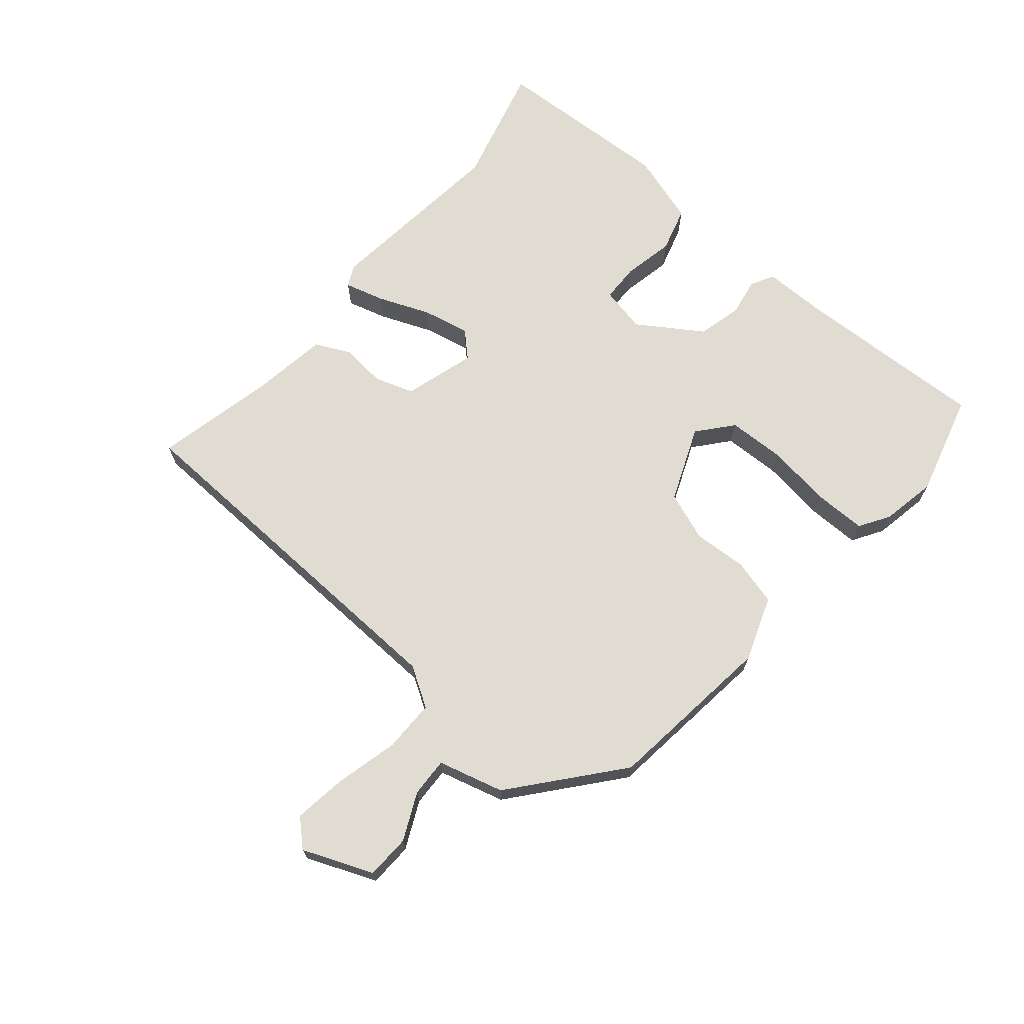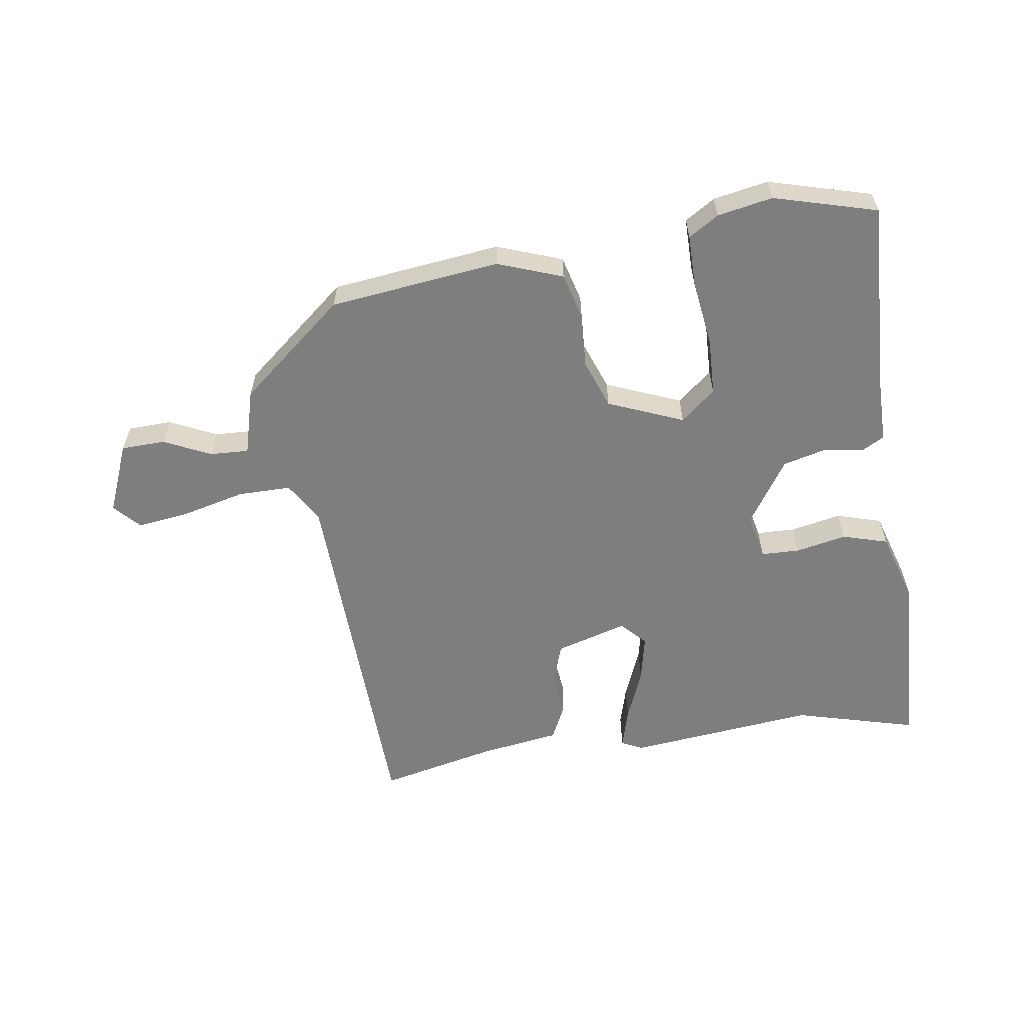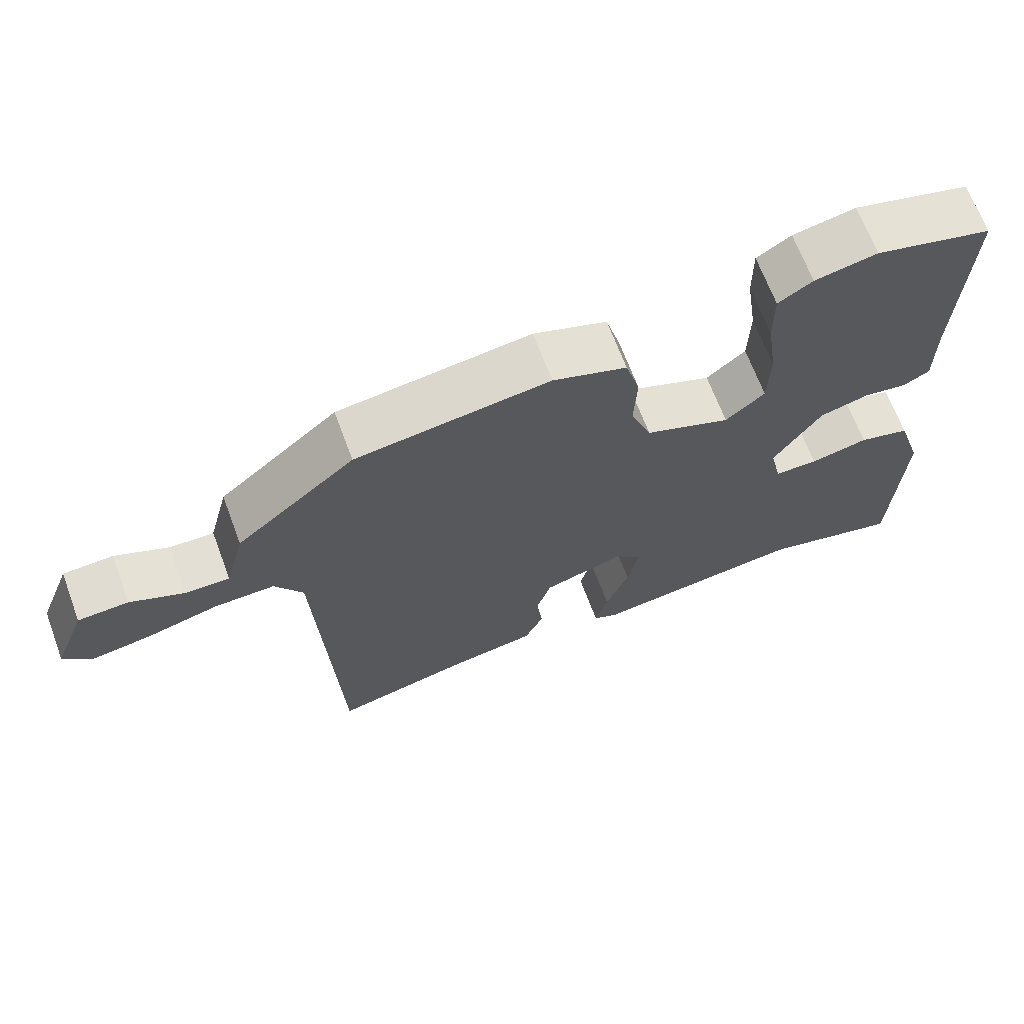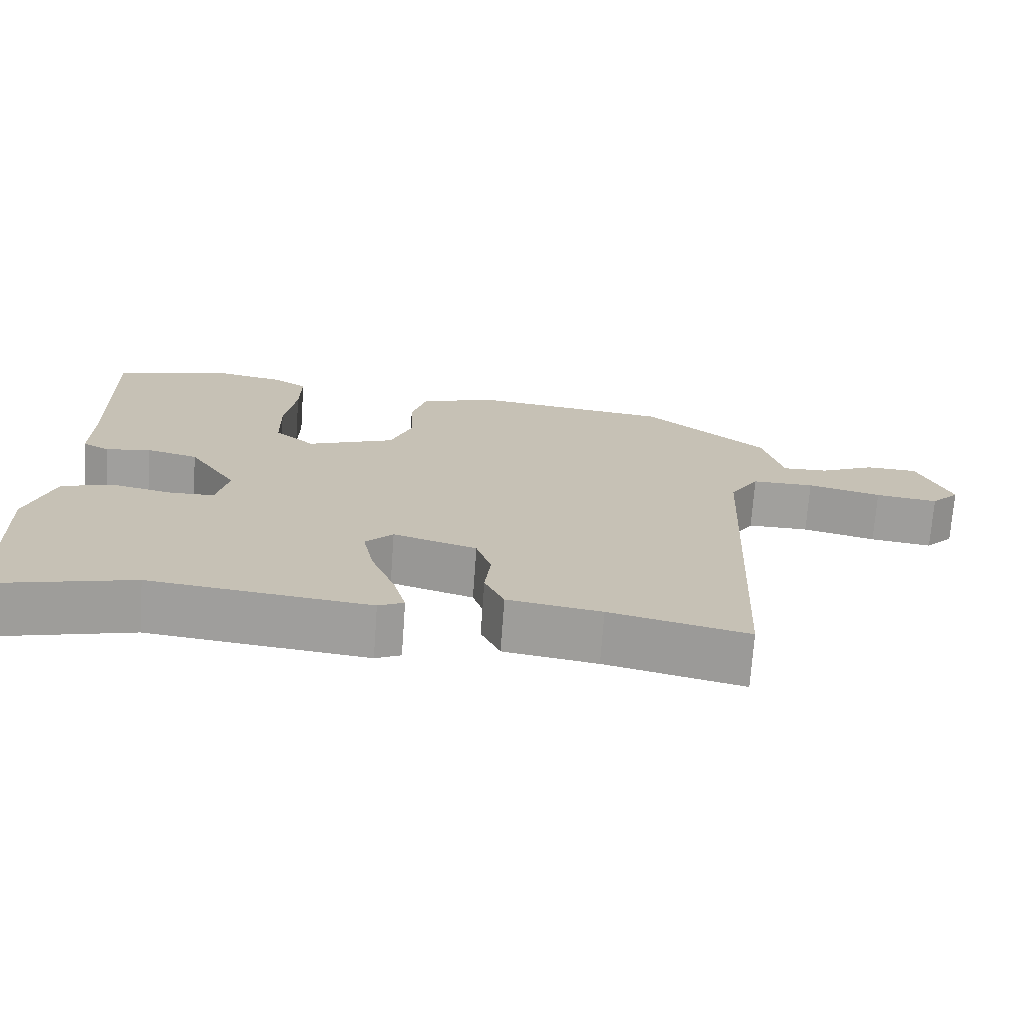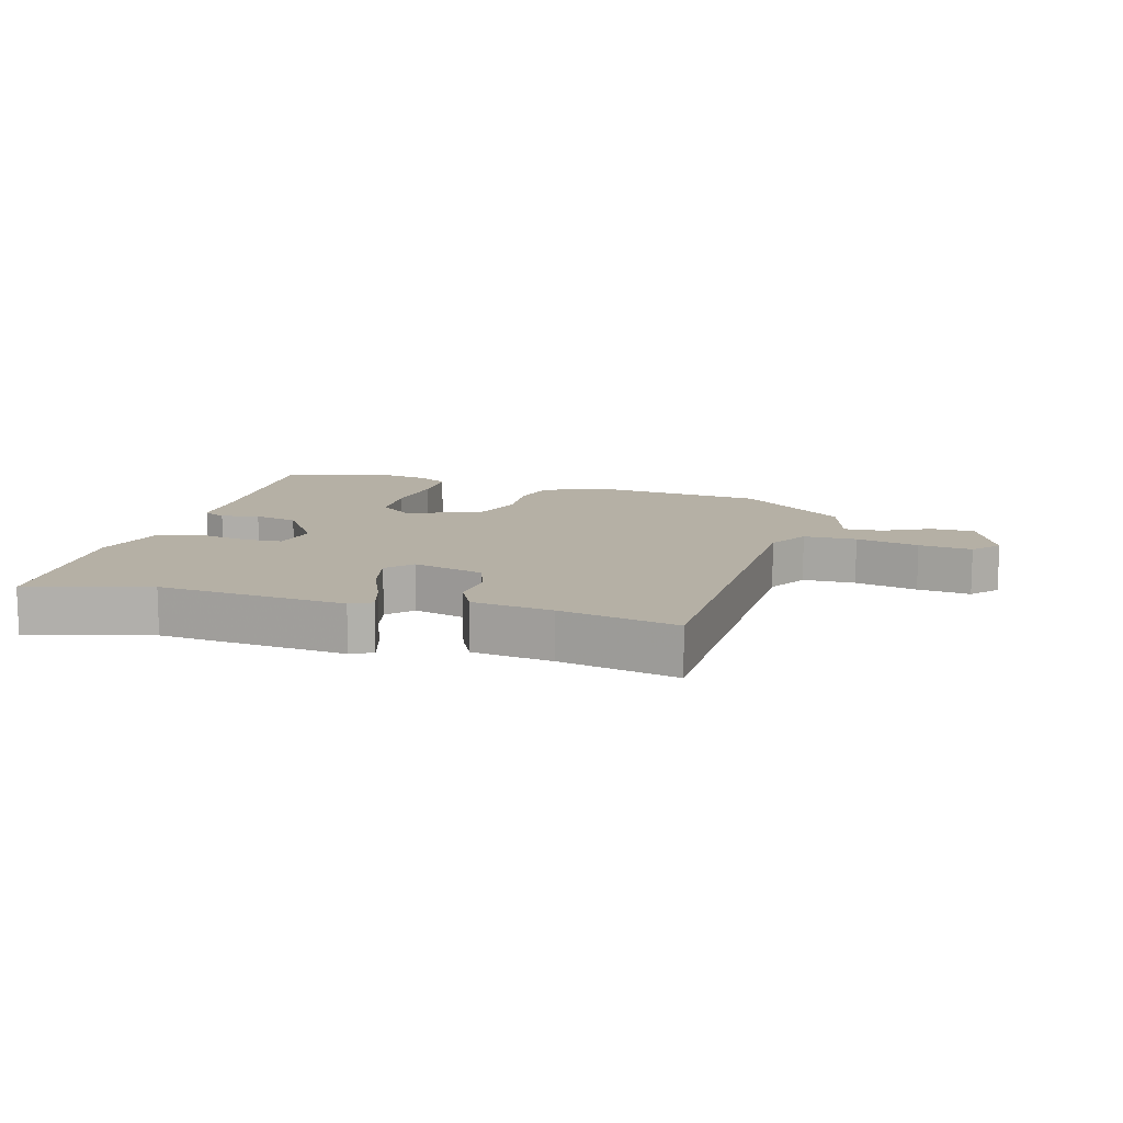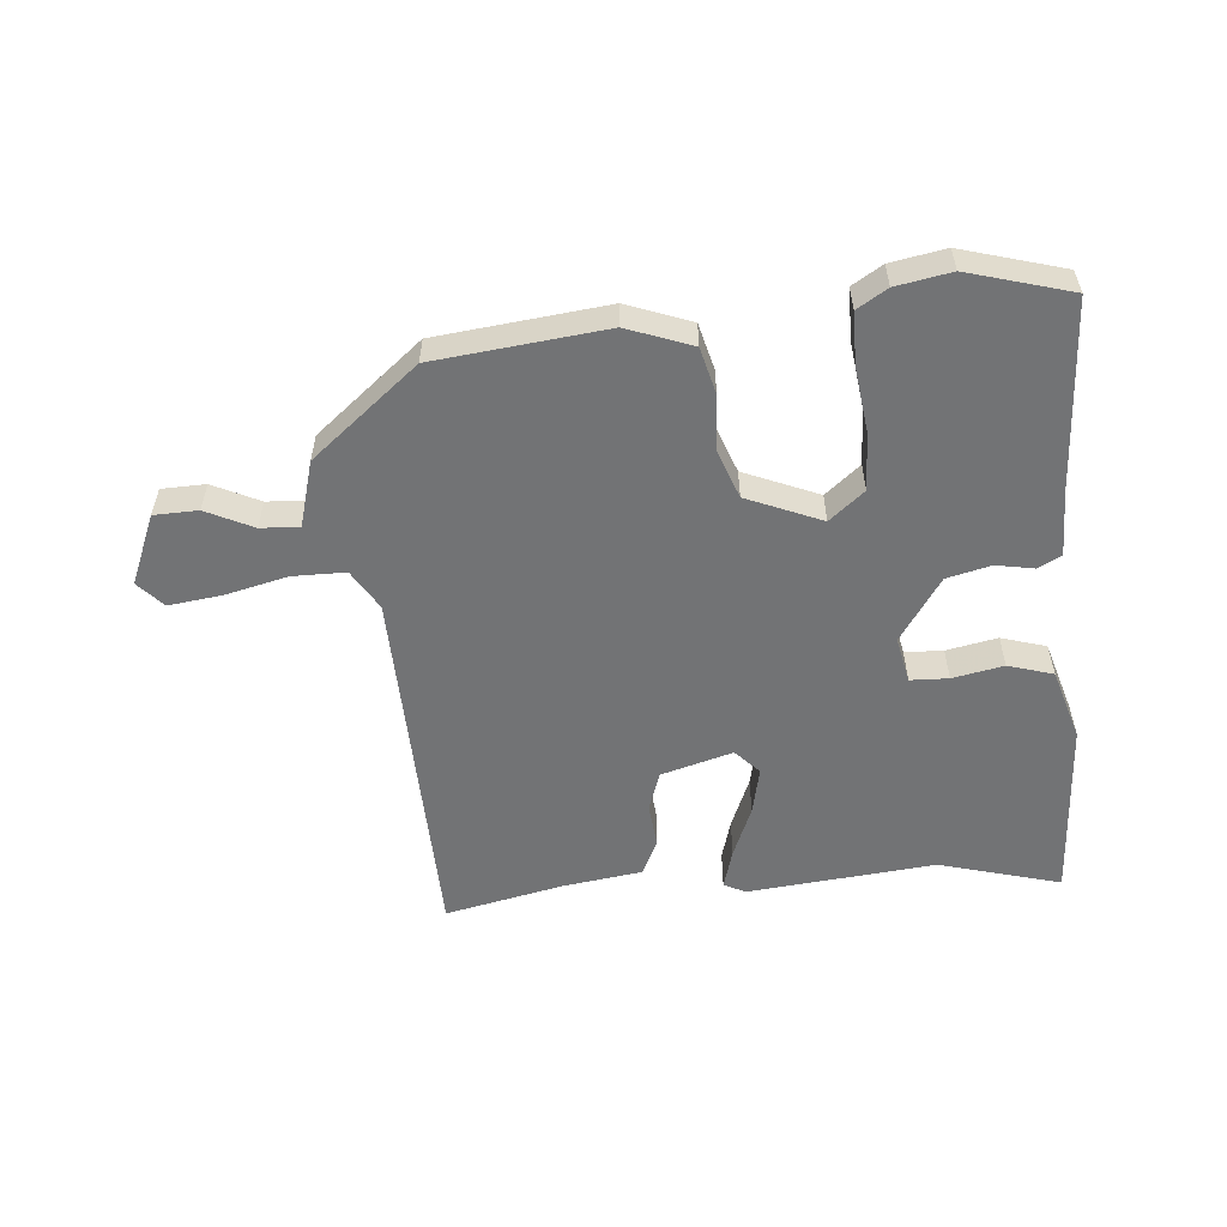
<metadata>
{"format":"obj","ext":"obj","renderer":"f3d","projection":"perspective","resolution":1024,"background":"white","views":[{"elev":69.1,"azim":-50.2,"up":"+Y"},{"elev":-59.5,"azim":7.9,"up":"+Y"},{"elev":67.4,"azim":-20.5,"up":"+Z"},{"elev":-71.7,"azim":175.9,"up":"+Z"},{"elev":11.7,"azim":-165.6,"up":"+Y"},{"elev":-55.8,"azim":4.0,"up":"+Y"}]}
</metadata>
<code>
v 0.341 0.07 0.542
v 0.503 0.07 0.499
v 0.493 0.07 0.202
v 0.494 0.07 0.097
v 0.458 0.07 0.077
v 0.398 0.07 0.087
v 0.329 0.07 0.069
v 0.264 0.07 -0.031
v 0.28 0.07 -0.103
v 0.34 0.07 -0.104
v 0.42 0.07 -0.087
v 0.491 0.07 -0.107
v 0.527 0.07 -0.219
v 0.516 0.07 -0.504
v 0.325 0.07 -0.455
v 0.031 0.07 -0.489
v -0.003 0.07 -0.473
v 0.014 0.07 -0.41
v 0.046 0.07 -0.329
v 0.061 0.07 -0.255
v 0.024 0.07 -0.217
v -0.088 0.07 -0.251
v -0.108 0.07 -0.313
v -0.1 0.07 -0.382
v -0.126 0.07 -0.438
v -0.251 0.07 -0.458
v -0.435 0.07 -0.501
v -0.462 0.07 0.076
v -0.501 0.07 0.138
v -0.584 0.07 0.137
v -0.682 0.07 0.112
v -0.765 0.07 0.1
v -0.803 0.07 0.14
v -0.759 0.07 0.25
v -0.69 0.07 0.253
v -0.616 0.07 0.219
v -0.555 0.07 0.217
v -0.528 0.07 0.32
v -0.364 0.07 0.458
v -0.097 0.07 0.492
v 0.005 0.07 0.456
v 0.025 0.07 0.384
v 0.021 0.07 0.298
v 0.05 0.07 0.222
v 0.168 0.07 0.175
v 0.222 0.07 0.221
v 0.224 0.07 0.311
v 0.209 0.07 0.413
v 0.208 0.07 0.495
v 0.255 0.07 0.525
v 0.341 0 0.542
v 0.503 0 0.499
v 0.493 0 0.202
v 0.494 0 0.097
v 0.458 0 0.077
v 0.398 0 0.087
v 0.329 0 0.069
v 0.264 0 -0.031
v 0.28 0 -0.103
v 0.34 0 -0.104
v 0.42 0 -0.087
v 0.491 0 -0.107
v 0.527 0 -0.219
v 0.516 0 -0.504
v 0.325 0 -0.455
v 0.031 0 -0.489
v -0.003 0 -0.473
v 0.014 0 -0.41
v 0.046 0 -0.329
v 0.061 0 -0.255
v 0.024 0 -0.217
v -0.088 0 -0.251
v -0.108 0 -0.313
v -0.1 0 -0.382
v -0.126 0 -0.438
v -0.251 0 -0.458
v -0.435 0 -0.501
v -0.462 0 0.076
v -0.501 0 0.138
v -0.584 0 0.137
v -0.682 0 0.112
v -0.765 0 0.1
v -0.803 0 0.14
v -0.759 0 0.25
v -0.69 0 0.253
v -0.616 0 0.219
v -0.555 0 0.217
v -0.528 0 0.32
v -0.364 0 0.458
v -0.097 0 0.492
v 0.005 0 0.456
v 0.025 0 0.384
v 0.021 0 0.298
v 0.05 0 0.222
v 0.168 0 0.175
v 0.222 0 0.221
v 0.224 0 0.311
v 0.209 0 0.413
v 0.208 0 0.495
v 0.255 0 0.525
f 1 2 3
f 50 1 3
f 49 50 3
f 48 49 3
f 47 48 3
f 4 5 6
f 3 4 6
f 47 3 6
f 46 47 6
f 45 46 6 7
f 44 45 7 8
f 41 42 43
f 40 41 43
f 39 40 43
f 38 39 43
f 37 38 43
f 37 43 44
f 34 35 36
f 33 34 36
f 32 33 36
f 31 32 36
f 30 31 36
f 29 30 36 37
f 26 27 28
f 25 26 28
f 24 25 28
f 23 24 28
f 22 23 28 29
f 44 8 9
f 37 44 9
f 29 37 9
f 22 29 9
f 21 22 9
f 17 18 19
f 16 17 19
f 15 16 19
f 15 19 20
f 14 15 20
f 13 14 20
f 12 13 20
f 11 12 20
f 10 11 20
f 9 10 20 21
f 53 52 51
f 53 51 100
f 53 100 99
f 53 99 98
f 53 98 97
f 56 55 54
f 56 54 53
f 56 53 97
f 56 97 96
f 57 56 96 95
f 58 57 95 94
f 93 92 91
f 93 91 90
f 93 90 89
f 93 89 88
f 93 88 87
f 94 93 87
f 86 85 84
f 86 84 83
f 86 83 82
f 86 82 81
f 86 81 80
f 87 86 80 79
f 78 77 76
f 78 76 75
f 78 75 74
f 78 74 73
f 79 78 73 72
f 59 58 94
f 59 94 87
f 59 87 79
f 59 79 72
f 59 72 71
f 69 68 67
f 69 67 66
f 69 66 65
f 70 69 65
f 70 65 64
f 70 64 63
f 70 63 62
f 70 62 61
f 70 61 60
f 71 70 60 59
f 1 51 52 2
f 2 52 53 3
f 3 53 54 4
f 4 54 55 5
f 5 55 56 6
f 6 56 57 7
f 7 57 58 8
f 8 58 59 9
f 9 59 60 10
f 10 60 61 11
f 11 61 62 12
f 12 62 63 13
f 13 63 64 14
f 14 64 65 15
f 15 65 66 16
f 16 66 67 17
f 17 67 68 18
f 18 68 69 19
f 19 69 70 20
f 20 70 71 21
f 21 71 72 22
f 22 72 73 23
f 23 73 74 24
f 24 74 75 25
f 25 75 76 26
f 26 76 77 27
f 27 77 78 28
f 28 78 79 29
f 29 79 80 30
f 30 80 81 31
f 31 81 82 32
f 32 82 83 33
f 33 83 84 34
f 34 84 85 35
f 35 85 86 36
f 36 86 87 37
f 37 87 88 38
f 38 88 89 39
f 39 89 90 40
f 40 90 91 41
f 41 91 92 42
f 42 92 93 43
f 43 93 94 44
f 44 94 95 45
f 45 95 96 46
f 46 96 97 47
f 47 97 98 48
f 48 98 99 49
f 49 99 100 50
f 50 100 51 1

</code>
